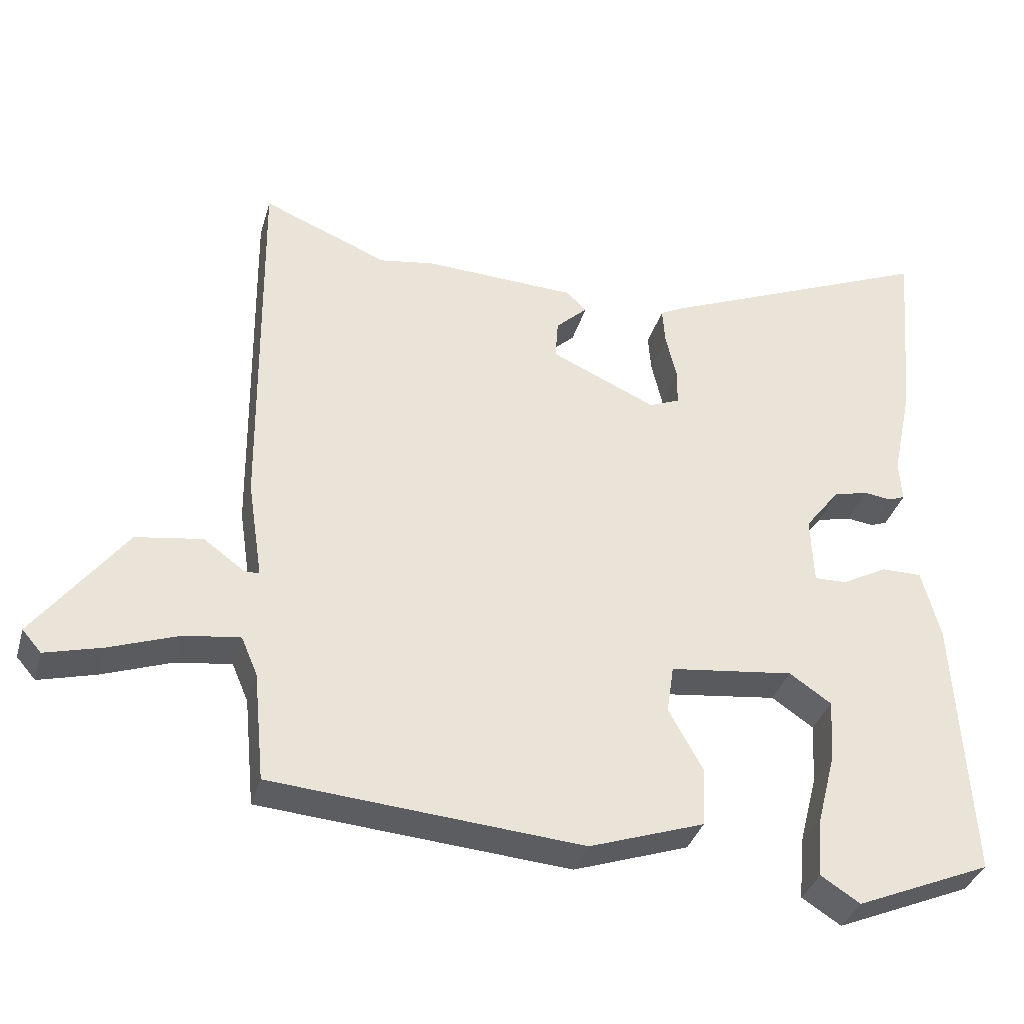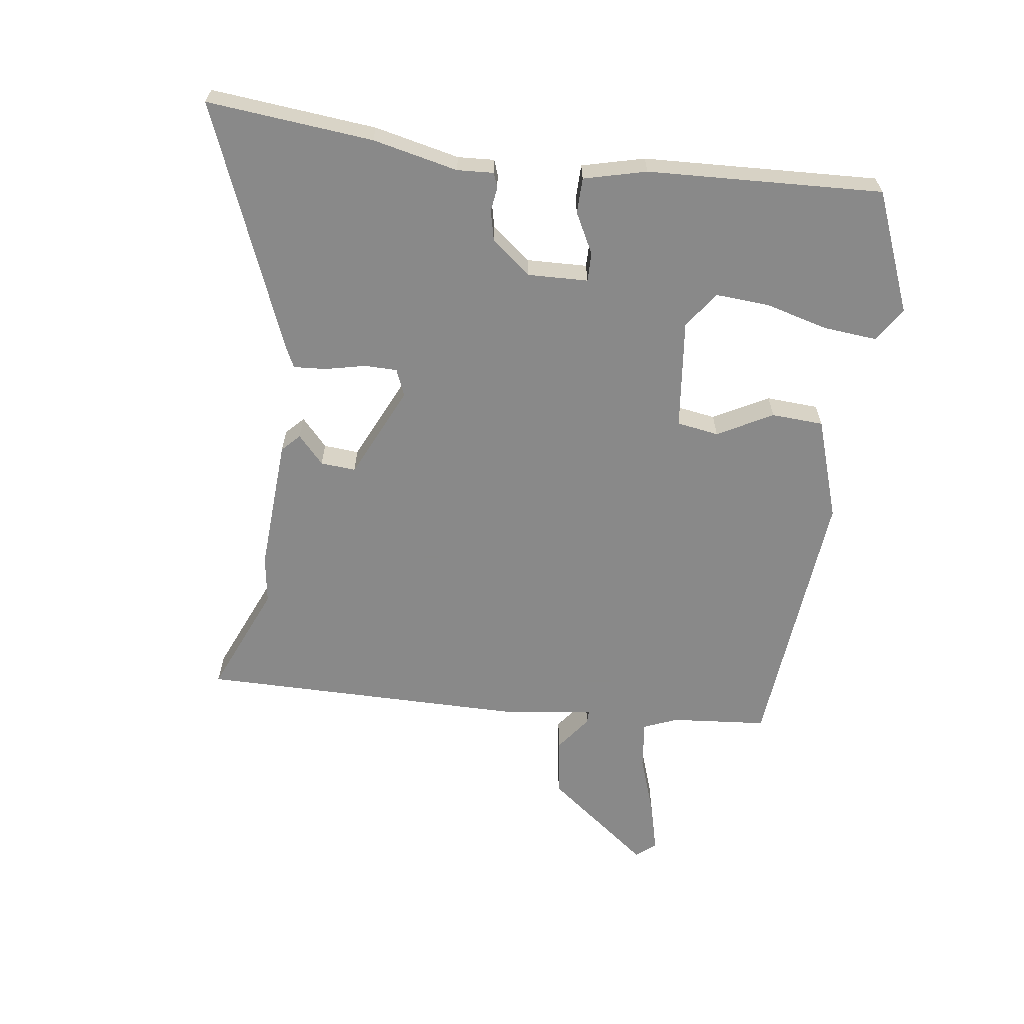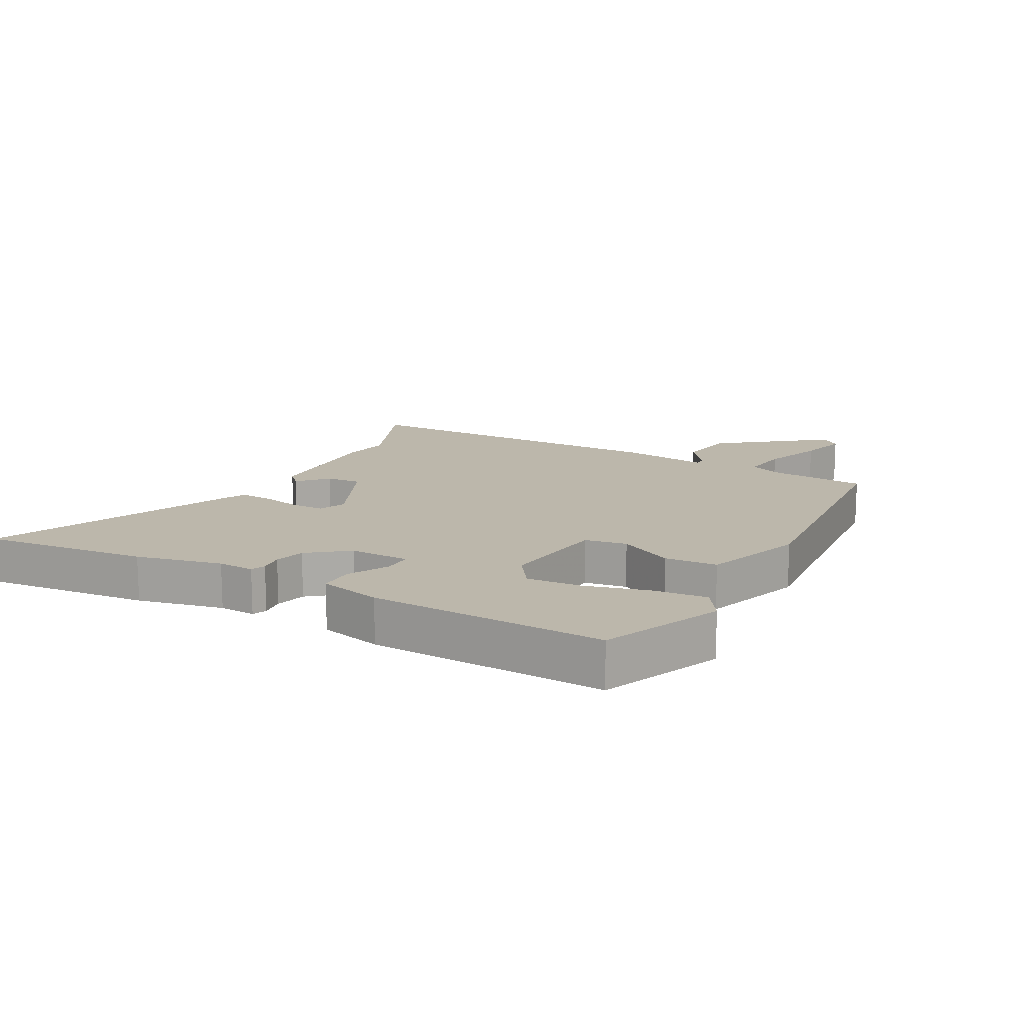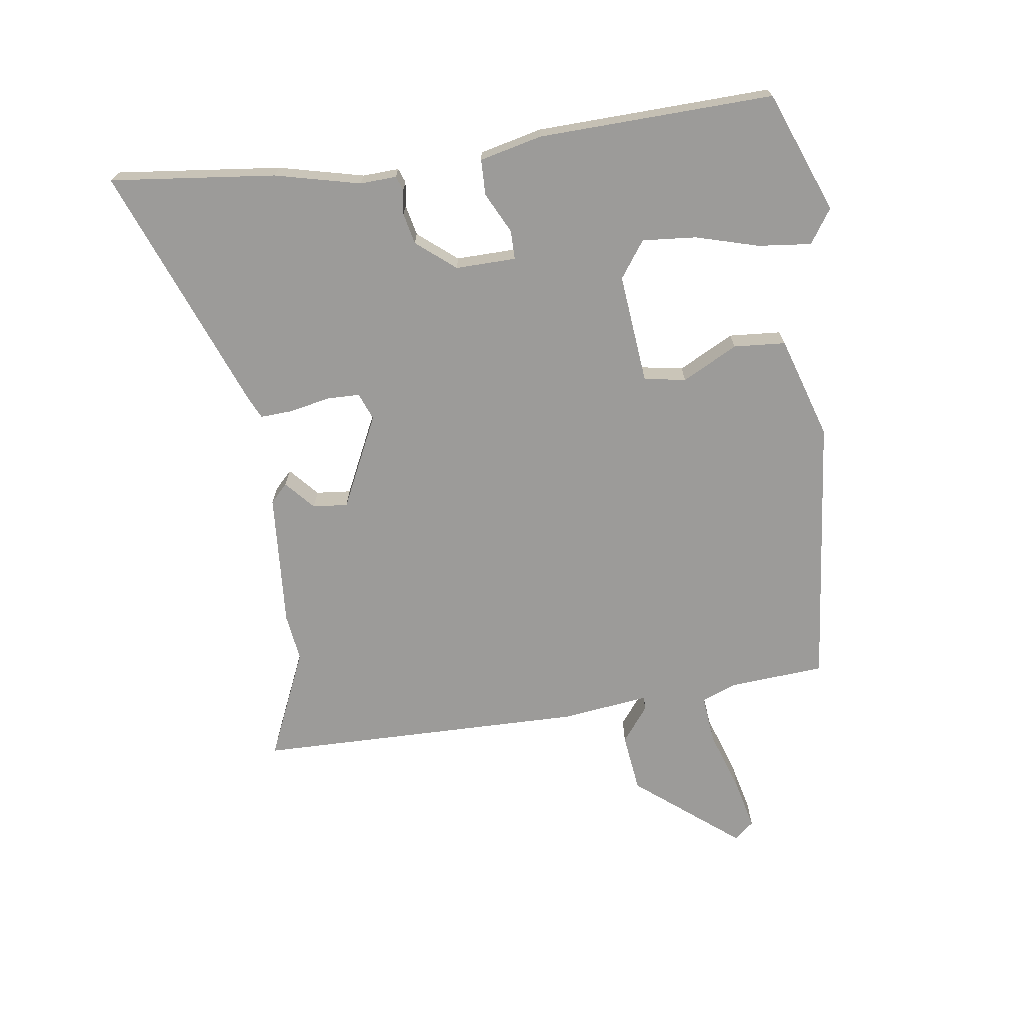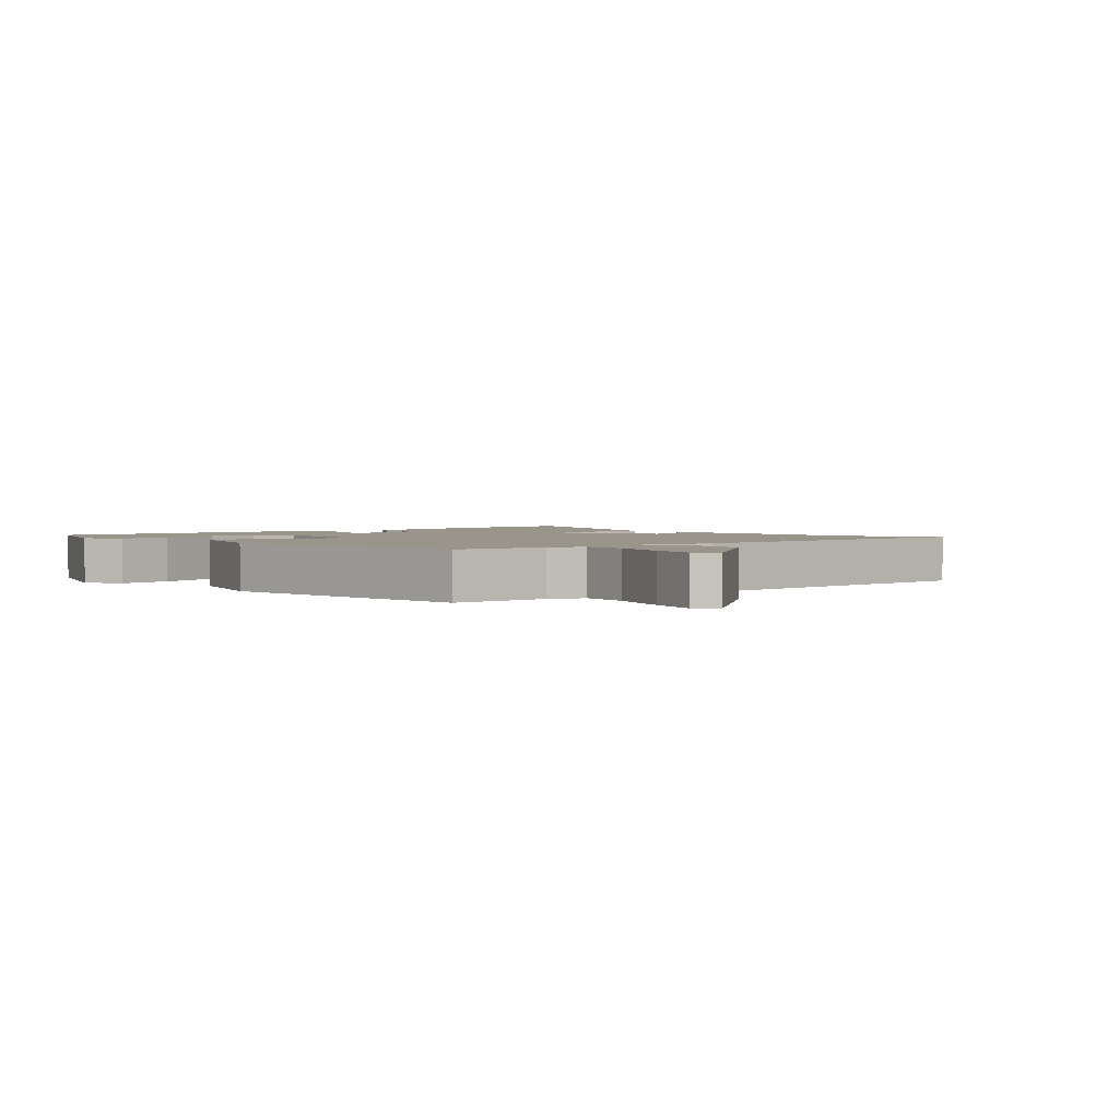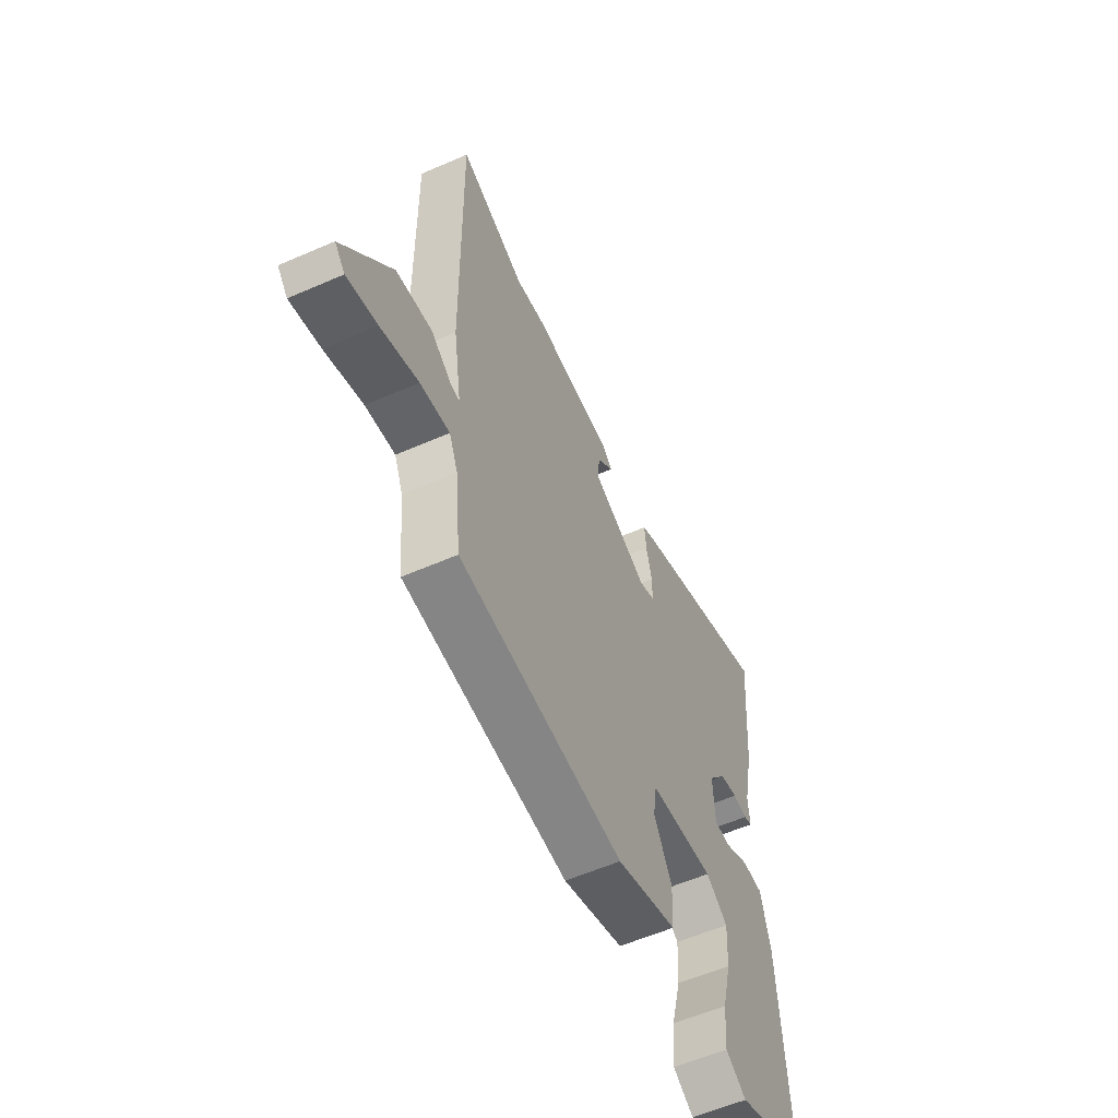
<metadata>
{"format":"obj","ext":"obj","renderer":"f3d","projection":"perspective","resolution":1024,"background":"white","views":[{"elev":-35.2,"azim":-15.4,"up":"+Z"},{"elev":-63.0,"azim":81.7,"up":"+Y"},{"elev":14.4,"azim":118.1,"up":"+Y"},{"elev":-69.9,"azim":96.7,"up":"+Y"},{"elev":2.1,"azim":-132.6,"up":"+Y"},{"elev":-57.6,"azim":-65.6,"up":"+Z"}]}
</metadata>
<code>
v -0.535 0.07 0.515
v -0.358 0.07 0.442
v -0.282 0.07 0.454
v -0.066 0.07 0.444
v -0.037 0.07 0.417
v -0.082 0.07 0.375
v -0.086 0.07 0.319
v 0.063 0.07 0.252
v 0.106 0.07 0.27
v 0.106 0.07 0.322
v 0.091 0.07 0.386
v 0.087 0.07 0.438
v 0.121 0.07 0.455
v 0.51 0.07 0.616
v 0.487 0.07 0.352
v 0.458 0.07 0.216
v 0.462 0.07 0.158
v 0.439 0.07 0.149
v 0.4 0.07 0.154
v 0.351 0.07 0.142
v 0.302 0.07 0.079
v 0.306 0.07 -0.017
v 0.352 0.07 -0.016
v 0.416 0.07 0.018
v 0.473 0.07 0.018
v 0.499 0.07 -0.081
v 0.52 0.07 -0.455
v 0.329 0.07 -0.535
v 0.274 0.07 -0.5
v 0.281 0.07 -0.415
v 0.307 0.07 -0.314
v 0.312 0.07 -0.228
v 0.253 0.07 -0.188
v 0.078 0.07 -0.209
v 0.068 0.07 -0.276
v 0.116 0.07 -0.363
v 0.112 0.07 -0.446
v -0.05 0.07 -0.501
v -0.487 0.07 -0.465
v -0.502 0.07 -0.312
v -0.525 0.07 -0.258
v -0.603 0.07 -0.268
v -0.702 0.07 -0.303
v -0.782 0.07 -0.324
v -0.809 0.07 -0.293
v -0.681 0.07 -0.125
v -0.587 0.07 -0.111
v -0.529 0.07 -0.153
v -0.508 0.07 -0.153
v -0.529 0.07 -0.014
v -0.535 0 0.515
v -0.358 0 0.442
v -0.282 0 0.454
v -0.066 0 0.444
v -0.037 0 0.417
v -0.082 0 0.375
v -0.086 0 0.319
v 0.063 0 0.252
v 0.106 0 0.27
v 0.106 0 0.322
v 0.091 0 0.386
v 0.087 0 0.438
v 0.121 0 0.455
v 0.51 0 0.616
v 0.487 0 0.352
v 0.458 0 0.216
v 0.462 0 0.158
v 0.439 0 0.149
v 0.4 0 0.154
v 0.351 0 0.142
v 0.302 0 0.079
v 0.306 0 -0.017
v 0.352 0 -0.016
v 0.416 0 0.018
v 0.473 0 0.018
v 0.499 0 -0.081
v 0.52 0 -0.455
v 0.329 0 -0.535
v 0.274 0 -0.5
v 0.281 0 -0.415
v 0.307 0 -0.314
v 0.312 0 -0.228
v 0.253 0 -0.188
v 0.078 0 -0.209
v 0.068 0 -0.276
v 0.116 0 -0.363
v 0.112 0 -0.446
v -0.05 0 -0.501
v -0.487 0 -0.465
v -0.502 0 -0.312
v -0.525 0 -0.258
v -0.603 0 -0.268
v -0.702 0 -0.303
v -0.782 0 -0.324
v -0.809 0 -0.293
v -0.681 0 -0.125
v -0.587 0 -0.111
v -0.529 0 -0.153
v -0.508 0 -0.153
v -0.529 0 -0.014
f 49 50 1 2
f 46 47 48
f 45 46 48
f 44 45 48
f 43 44 48
f 42 43 48
f 41 42 48 49
f 2 3 4
f 49 2 4
f 41 49 4
f 40 41 4
f 38 39 40
f 37 38 40
f 36 37 40
f 35 36 40
f 34 35 40
f 29 30 31
f 28 29 31
f 27 28 31
f 26 27 31
f 25 26 31
f 24 25 31
f 23 24 31 32
f 22 23 32 33
f 16 17 18 19
f 16 19 20
f 15 16 20
f 14 15 20
f 13 14 20
f 12 13 20
f 11 12 20
f 10 11 20
f 9 10 20 21
f 4 5 6
f 40 4 6
f 40 6 7
f 34 40 7 8
f 22 33 34
f 21 22 34
f 9 21 34
f 8 9 34
f 52 51 100 99
f 98 97 96
f 98 96 95
f 98 95 94
f 98 94 93
f 98 93 92
f 99 98 92 91
f 54 53 52
f 54 52 99
f 54 99 91
f 54 91 90
f 90 89 88
f 90 88 87
f 90 87 86
f 90 86 85
f 90 85 84
f 81 80 79
f 81 79 78
f 81 78 77
f 81 77 76
f 81 76 75
f 81 75 74
f 82 81 74 73
f 83 82 73 72
f 69 68 67 66
f 70 69 66
f 70 66 65
f 70 65 64
f 70 64 63
f 70 63 62
f 70 62 61
f 70 61 60
f 71 70 60 59
f 56 55 54
f 56 54 90
f 57 56 90
f 58 57 90 84
f 84 83 72
f 84 72 71
f 84 71 59
f 84 59 58
f 1 51 52 2
f 2 52 53 3
f 3 53 54 4
f 4 54 55 5
f 5 55 56 6
f 6 56 57 7
f 7 57 58 8
f 8 58 59 9
f 9 59 60 10
f 10 60 61 11
f 11 61 62 12
f 12 62 63 13
f 13 63 64 14
f 14 64 65 15
f 15 65 66 16
f 16 66 67 17
f 17 67 68 18
f 18 68 69 19
f 19 69 70 20
f 20 70 71 21
f 21 71 72 22
f 22 72 73 23
f 23 73 74 24
f 24 74 75 25
f 25 75 76 26
f 26 76 77 27
f 27 77 78 28
f 28 78 79 29
f 29 79 80 30
f 30 80 81 31
f 31 81 82 32
f 32 82 83 33
f 33 83 84 34
f 34 84 85 35
f 35 85 86 36
f 36 86 87 37
f 37 87 88 38
f 38 88 89 39
f 39 89 90 40
f 40 90 91 41
f 41 91 92 42
f 42 92 93 43
f 43 93 94 44
f 44 94 95 45
f 45 95 96 46
f 46 96 97 47
f 47 97 98 48
f 48 98 99 49
f 49 99 100 50
f 50 100 51 1

</code>
